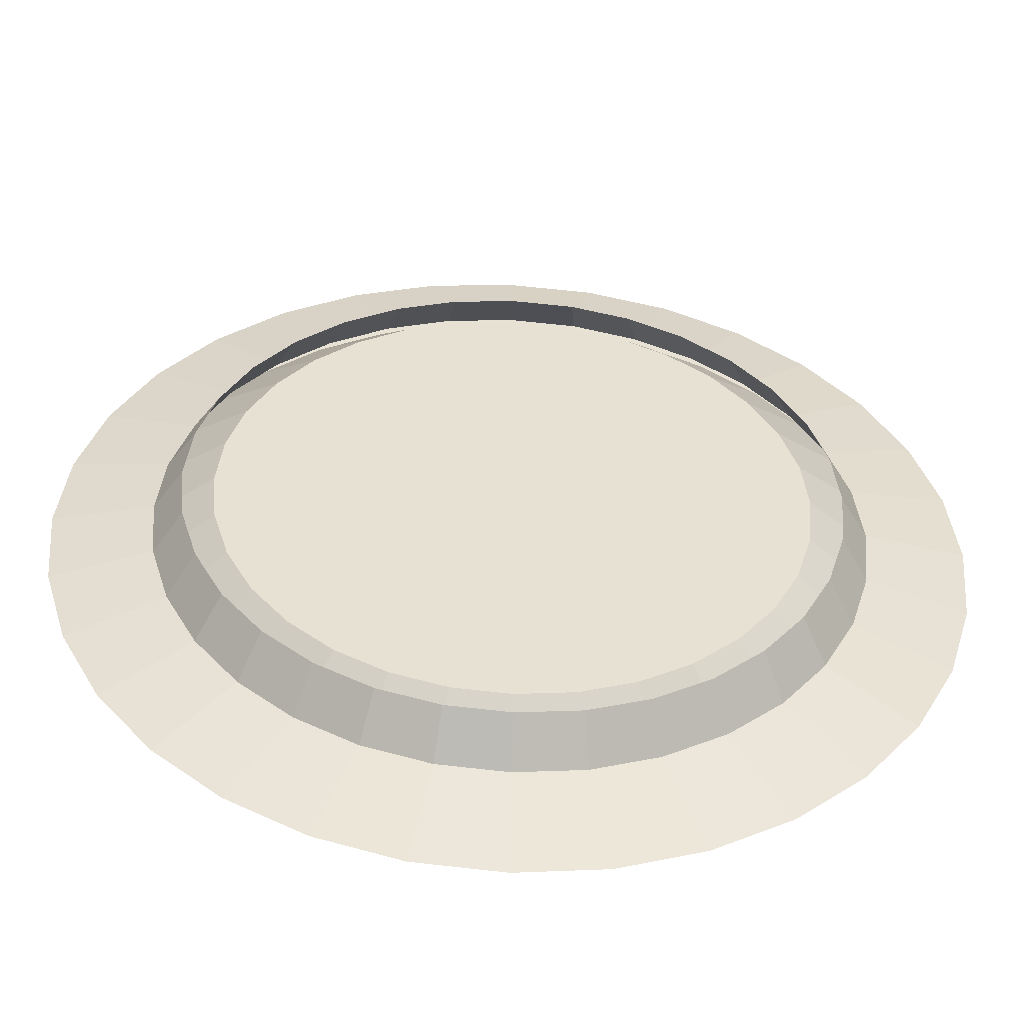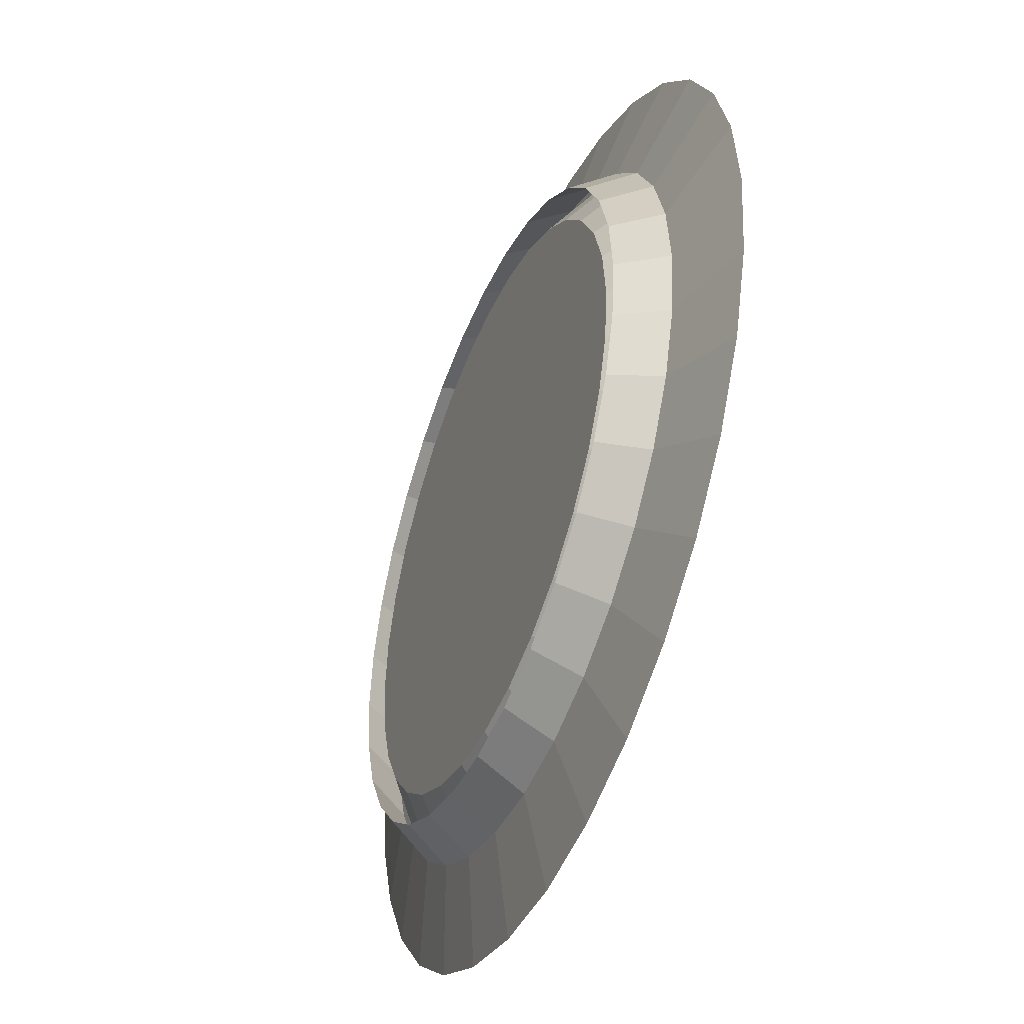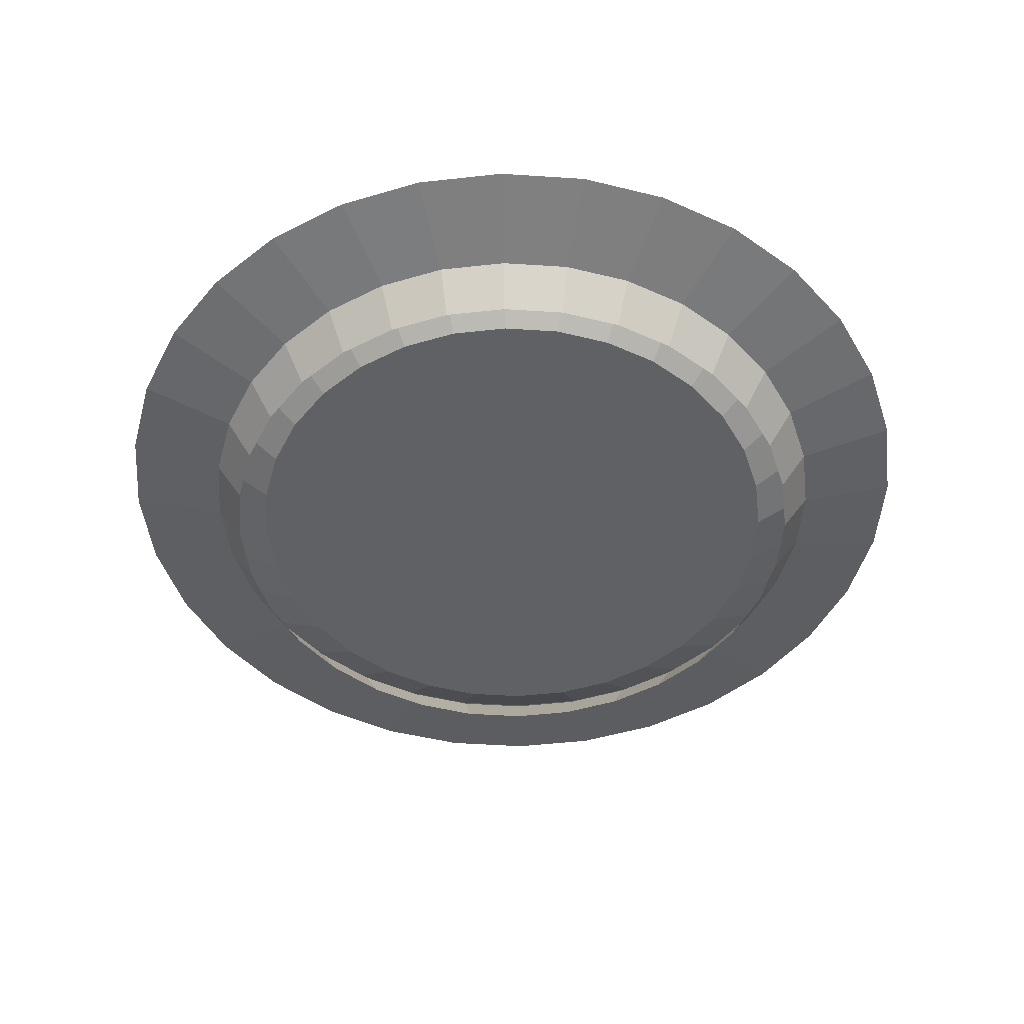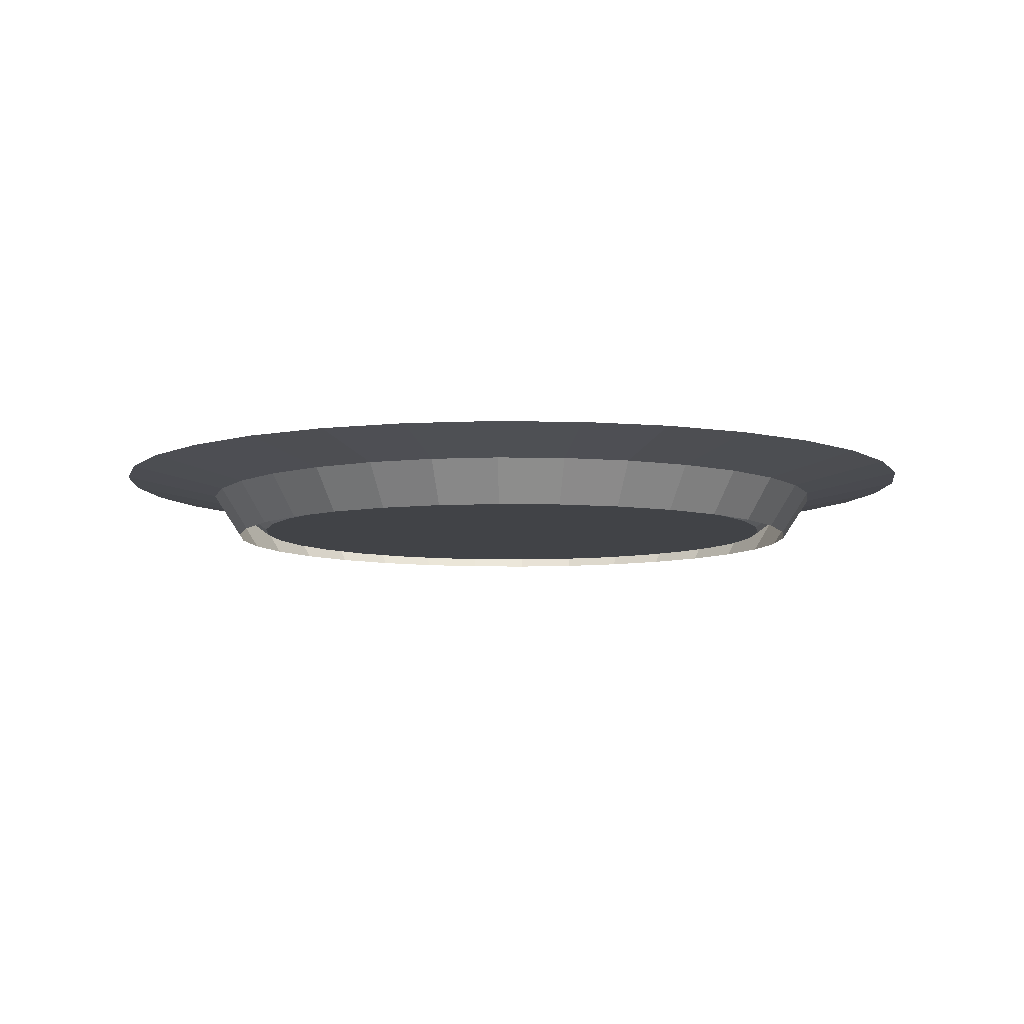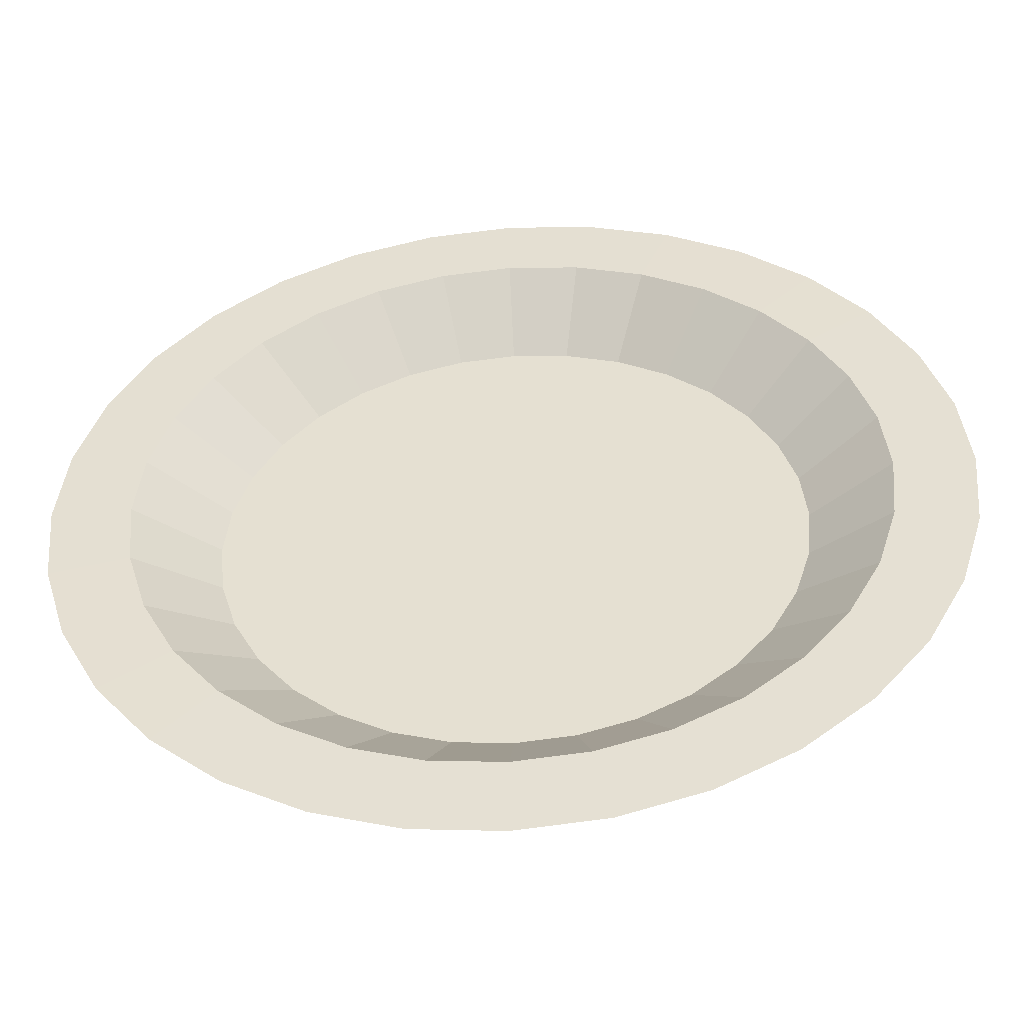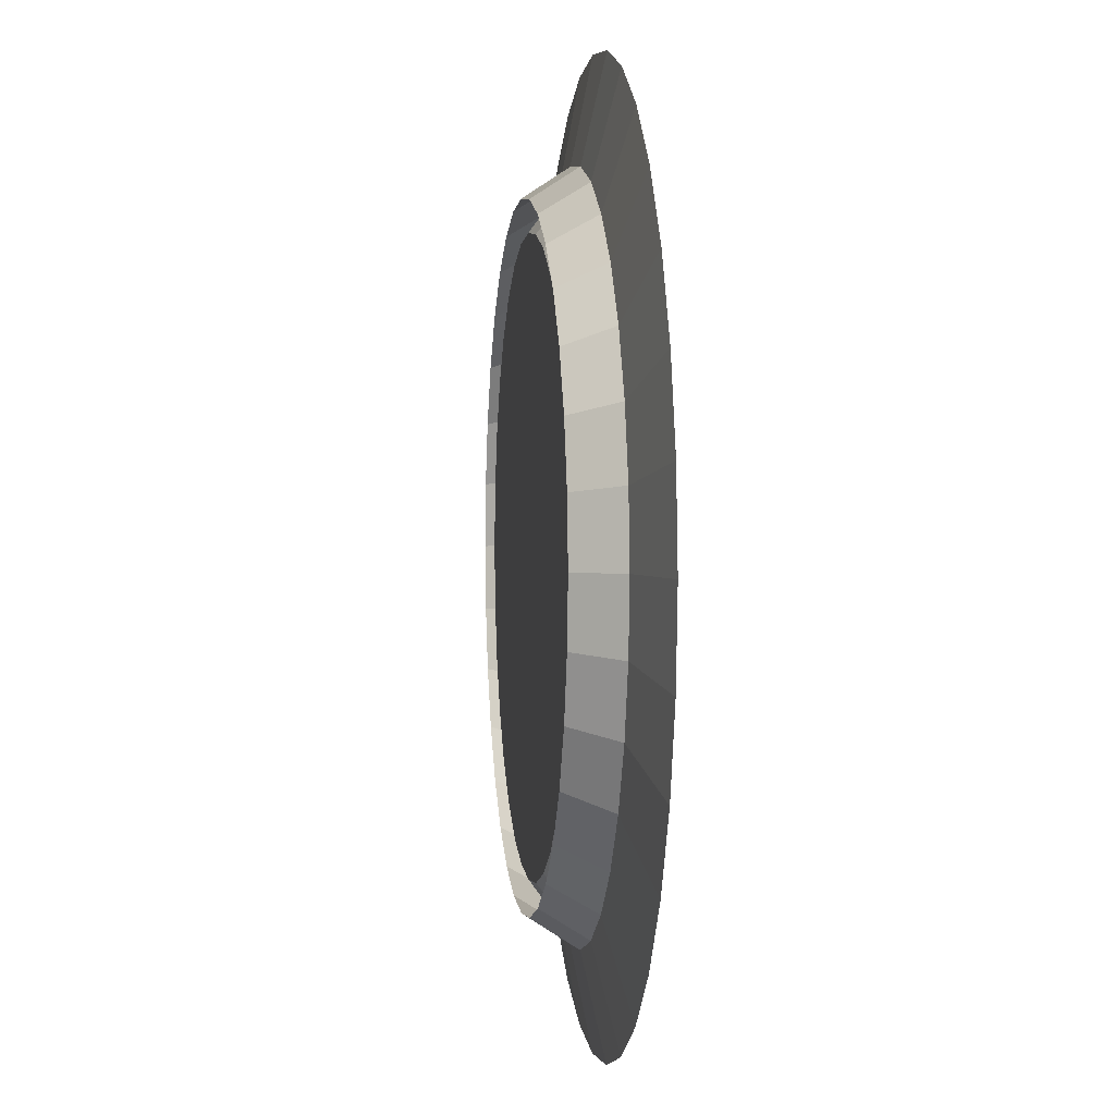
<metadata>
{"format":"obj","ext":"obj","renderer":"f3d","projection":"perspective","resolution":1024,"background":"white","views":[{"elev":-51.4,"azim":-3.0,"up":"+Z"},{"elev":-45.5,"azim":67.9,"up":"+Z"},{"elev":-48.4,"azim":35.2,"up":"+Y"},{"elev":-7.3,"azim":-65.1,"up":"+Y"},{"elev":-49.8,"azim":-175.5,"up":"+Z"},{"elev":2.1,"azim":82.7,"up":"+Z"}]}
</metadata>
<code>
o Cylinder
v 0.1026 0.1781 -0.5157
v 0 0.1781 -0.5258
v 0.2012 0.1781 -0.4858
v 0.2921 0.1781 -0.4372
v 0.3718 0.1781 -0.3718
v 0.4372 0.1781 -0.2921
v 0.4858 0.1781 -0.2012
v 0.5157 0.1781 -0.1026
v 0.5258 0.1781 0
v 0.5157 0.1781 0.1026
v 0.4858 0.1781 0.2012
v 0.4372 0.1781 0.2921
v 0.3718 0.1781 0.3718
v 0.2921 0.1781 0.4372
v 0.2012 0.1781 0.4858
v 0.1026 0.1781 0.5157
v -0 0.1781 0.5258
v -0.1026 0.1781 0.5157
v -0.2012 0.1781 0.4858
v -0.2921 0.1781 0.4372
v -0.3718 0.1781 0.3718
v -0.4372 0.1781 0.2921
v -0.4858 0.1781 0.2012
v -0.5157 0.1781 0.1026
v -0.5258 0.1781 -0
v -0.5157 0.1781 -0.1026
v -0.4858 0.1781 -0.2012
v -0.4372 0.1781 -0.2921
v -0.3718 0.1781 -0.3718
v -0.2921 0.1781 -0.4372
v -0.2012 0.1781 -0.4858
v -0.1026 0.1781 -0.5157
v 0.1119 0.2506 -0.5623
v 0 0.2506 -0.5733
v 0.2194 0.2506 -0.5297
v 0.3185 0.2506 -0.4767
v 0.4054 0.2506 -0.4054
v 0.4767 0.2506 -0.3185
v 0.5297 0.2506 -0.2194
v 0.5623 0.2506 -0.1119
v 0.5733 0.2506 0
v 0.5623 0.2506 0.1119
v 0.5297 0.2506 0.2194
v 0.4767 0.2506 0.3185
v 0.4054 0.2506 0.4054
v 0.3185 0.2506 0.4767
v 0.2194 0.2506 0.5297
v 0.1119 0.2506 0.5623
v -0 0.2506 0.5733
v -0.1119 0.2506 0.5623
v -0.2194 0.2506 0.5297
v -0.3185 0.2506 0.4767
v -0.4054 0.2506 0.4054
v -0.4767 0.2506 0.3185
v -0.5297 0.2506 0.2194
v -0.5623 0.2506 0.1119
v -0.5733 0.2506 -0
v -0.5623 0.2506 -0.1119
v -0.5297 0.2506 -0.2194
v -0.4767 0.2506 -0.3185
v -0.4054 0.2506 -0.4054
v -0.3185 0.2506 -0.4767
v -0.2194 0.2506 -0.5297
v -0.1119 0.2506 -0.5623
v 0.1439 0.2841 -0.7232
v 0 0.2841 -0.7374
v 0.2822 0.2841 -0.6812
v 0.4097 0.2841 -0.6131
v 0.5214 0.2841 -0.5214
v 0.6131 0.2841 -0.4097
v 0.6812 0.2841 -0.2822
v 0.7232 0.2841 -0.1439
v 0.7374 0.2841 0
v 0.7232 0.2841 0.1439
v 0.6812 0.2841 0.2822
v 0.6131 0.2841 0.4097
v 0.5214 0.2841 0.5214
v 0.4097 0.2841 0.6131
v 0.2822 0.2841 0.6812
v 0.1439 0.2841 0.7232
v -0 0.2841 0.7374
v -0.1439 0.2841 0.7232
v -0.2822 0.2841 0.6812
v -0.4097 0.2841 0.6131
v -0.5214 0.2841 0.5214
v -0.6131 0.2841 0.4097
v -0.6812 0.2841 0.2822
v -0.7232 0.2841 0.1439
v -0.7374 0.2841 -1e-06
v -0.7232 0.2841 -0.1439
v -0.6812 0.2841 -0.2822
v -0.6131 0.2841 -0.4097
v -0.5214 0.2841 -0.5214
v -0.4097 0.2841 -0.6131
v -0.2822 0.2841 -0.6812
v -0.1439 0.2841 -0.7232
v 0.1186 0.2854 -0.5961
v 0 0.2854 -0.6078
v 0.2326 0.2854 -0.5615
v 0.3377 0.2854 -0.5053
v 0.4298 0.2854 -0.4298
v 0.5053 0.2854 -0.3377
v 0.5615 0.2854 -0.2326
v 0.5961 0.2854 -0.1186
v 0.6078 0.2854 0
v 0.5961 0.2854 0.1186
v 0.5615 0.2854 0.2326
v 0.5053 0.2854 0.3377
v 0.4298 0.2854 0.4298
v 0.3377 0.2854 0.5053
v 0.2326 0.2854 0.5615
v 0.1186 0.2854 0.5961
v -0 0.2854 0.6078
v -0.1186 0.2854 0.5961
v -0.2326 0.2854 0.5615
v -0.3377 0.2854 0.5053
v -0.4298 0.2854 0.4298
v -0.5053 0.2854 0.3377
v -0.5615 0.2854 0.2326
v -0.5961 0.2854 0.1186
v -0.6078 0.2854 -0
v -0.5961 0.2854 -0.1186
v -0.5615 0.2854 -0.2326
v -0.5053 0.2854 -0.3377
v -0.4298 0.2854 -0.4298
v -0.3377 0.2854 -0.5053
v -0.2326 0.2854 -0.5615
v -0.1186 0.2854 -0.5961
v 0.09282 0.1886 -0.4666
v 0 0.1886 -0.4758
v 0.1821 0.1886 -0.4396
v 0.2643 0.1886 -0.3956
v 0.3364 0.1886 -0.3364
v 0.3956 0.1886 -0.2643
v 0.4396 0.1886 -0.1821
v 0.4666 0.1886 -0.09282
v 0.4758 0.1886 0
v 0.4666 0.1886 0.09282
v 0.4396 0.1886 0.1821
v 0.3956 0.1886 0.2643
v 0.3364 0.1886 0.3364
v 0.2643 0.1886 0.3956
v 0.1821 0.1886 0.4396
v 0.09282 0.1886 0.4666
v -0 0.1886 0.4758
v -0.09282 0.1886 0.4666
v -0.1821 0.1886 0.4396
v -0.2643 0.1886 0.3956
v -0.3364 0.1886 0.3364
v -0.3956 0.1886 0.2643
v -0.4396 0.1886 0.1821
v -0.4666 0.1886 0.09282
v -0.4758 0.1886 -0
v -0.4666 0.1886 -0.09282
v -0.4396 0.1886 -0.1821
v -0.3956 0.1886 -0.2643
v -0.3364 0.1886 -0.3364
v -0.2643 0.1886 -0.3956
v -0.1821 0.1886 -0.4396
v -0.09282 0.1886 -0.4666
f 19 18 50 51
f 54 53 85 86
f 6 5 37 38
f 2 32 64 34
f 20 19 51 52
f 7 6 38 39
f 21 20 52 53
f 8 7 39 40
f 22 21 53 54
f 9 8 40 41
f 23 22 54 55
f 10 9 41 42
f 24 23 55 56
f 11 10 42 43
f 25 24 56 57
f 12 11 43 44
f 26 25 57 58
f 13 12 44 45
f 27 26 58 59
f 14 13 45 46
f 28 27 59 60
f 15 14 46 47
f 1 2 34 33
f 29 28 60 61
f 16 15 47 48
f 3 1 33 35
f 30 29 61 62
f 17 16 48 49
f 31 30 62 63
f 18 17 49 50
f 5 4 36 37
f 32 31 63 64
f 89 88 120 121
f 41 40 72 73
f 55 54 86 87
f 42 41 73 74
f 56 55 87 88
f 43 42 74 75
f 57 56 88 89
f 44 43 75 76
f 58 57 89 90
f 45 44 76 77
f 59 58 90 91
f 46 45 77 78
f 60 59 91 92
f 47 46 78 79
f 33 34 66 65
f 61 60 92 93
f 48 47 79 80
f 35 33 65 67
f 62 61 93 94
f 49 48 80 81
f 36 35 67 68
f 63 62 94 95
f 50 49 81 82
f 37 36 68 69
f 64 63 95 96
f 51 50 82 83
f 38 37 69 70
f 34 64 96 66
f 52 51 83 84
f 39 38 70 71
f 53 52 84 85
f 40 39 71 72
f 124 123 155 156
f 76 75 107 108
f 90 89 121 122
f 77 76 108 109
f 91 90 122 123
f 78 77 109 110
f 92 91 123 124
f 79 78 110 111
f 65 66 98 97
f 93 92 124 125
f 80 79 111 112
f 67 65 97 99
f 94 93 125 126
f 81 80 112 113
f 68 67 99 100
f 95 94 126 127
f 82 81 113 114
f 69 68 100 101
f 96 95 127 128
f 83 82 114 115
f 70 69 101 102
f 66 96 128 98
f 84 83 115 116
f 71 70 102 103
f 85 84 116 117
f 72 71 103 104
f 86 85 117 118
f 73 72 104 105
f 87 86 118 119
f 74 73 105 106
f 88 87 119 120
f 75 74 106 107
f 129 130 160 159 158 157 156 155 154 153 152 151 150 149 148 147 146 145 144 143 142 141 140 139 138 137 136 135 134 133 132 131
f 111 110 142 143
f 97 98 130 129
f 125 124 156 157
f 112 111 143 144
f 99 97 129 131
f 126 125 157 158
f 113 112 144 145
f 100 99 131 132
f 127 126 158 159
f 114 113 145 146
f 101 100 132 133
f 128 127 159 160
f 115 114 146 147
f 102 101 133 134
f 98 128 160 130
f 116 115 147 148
f 103 102 134 135
f 117 116 148 149
f 104 103 135 136
f 118 117 149 150
f 105 104 136 137
f 119 118 150 151
f 106 105 137 138
f 120 119 151 152
f 107 106 138 139
f 121 120 152 153
f 108 107 139 140
f 122 121 153 154
f 109 108 140 141
f 123 122 154 155
f 110 109 141 142
f 3 35 36 4

</code>
